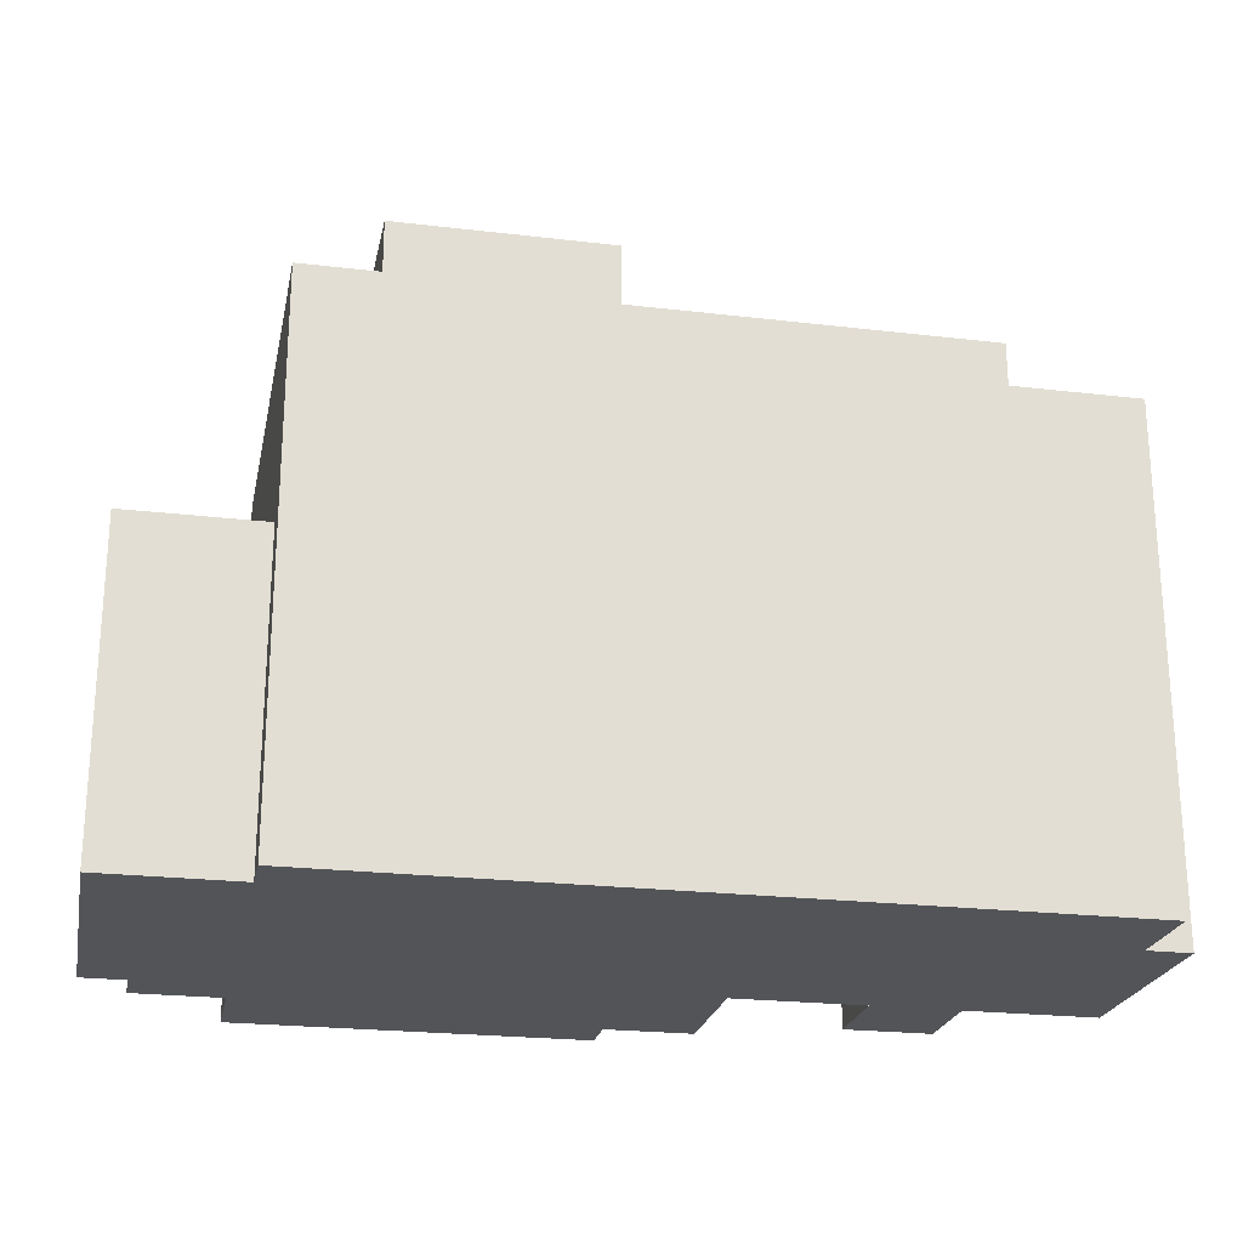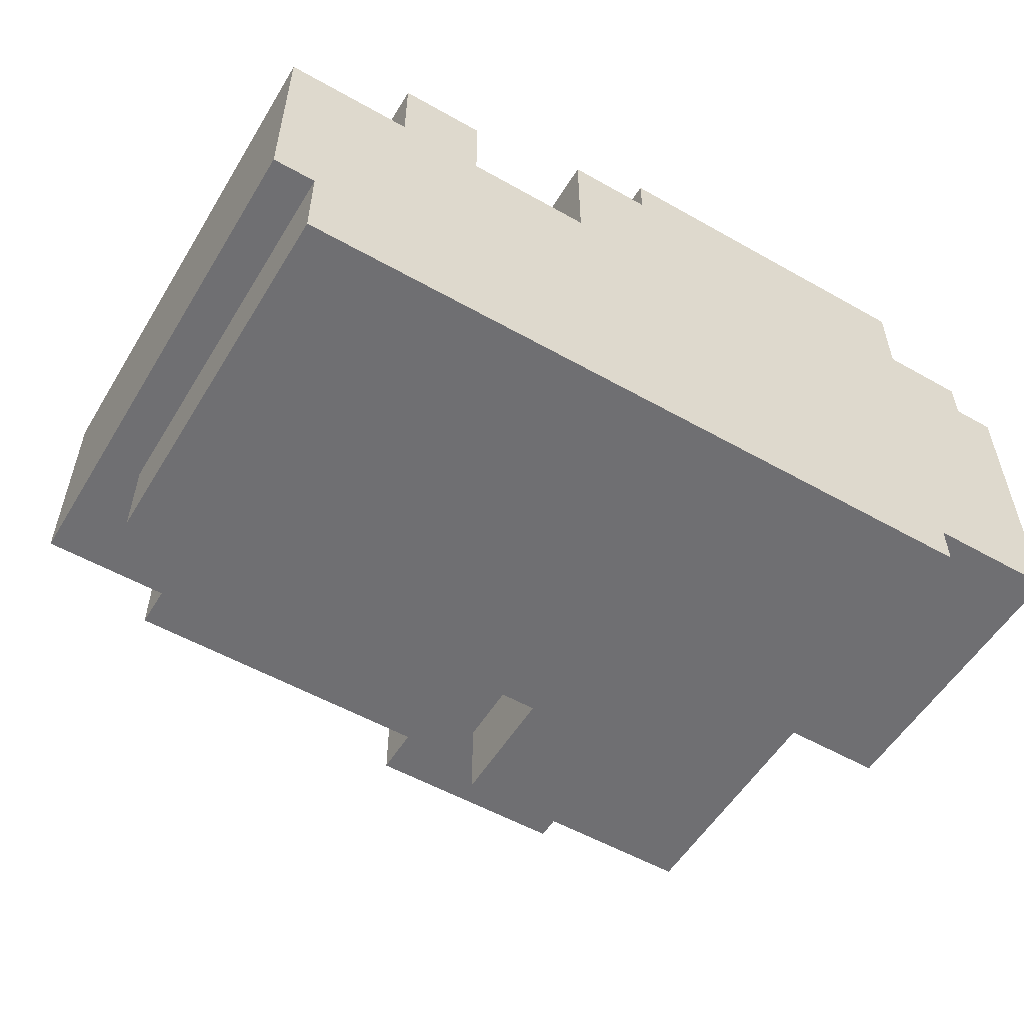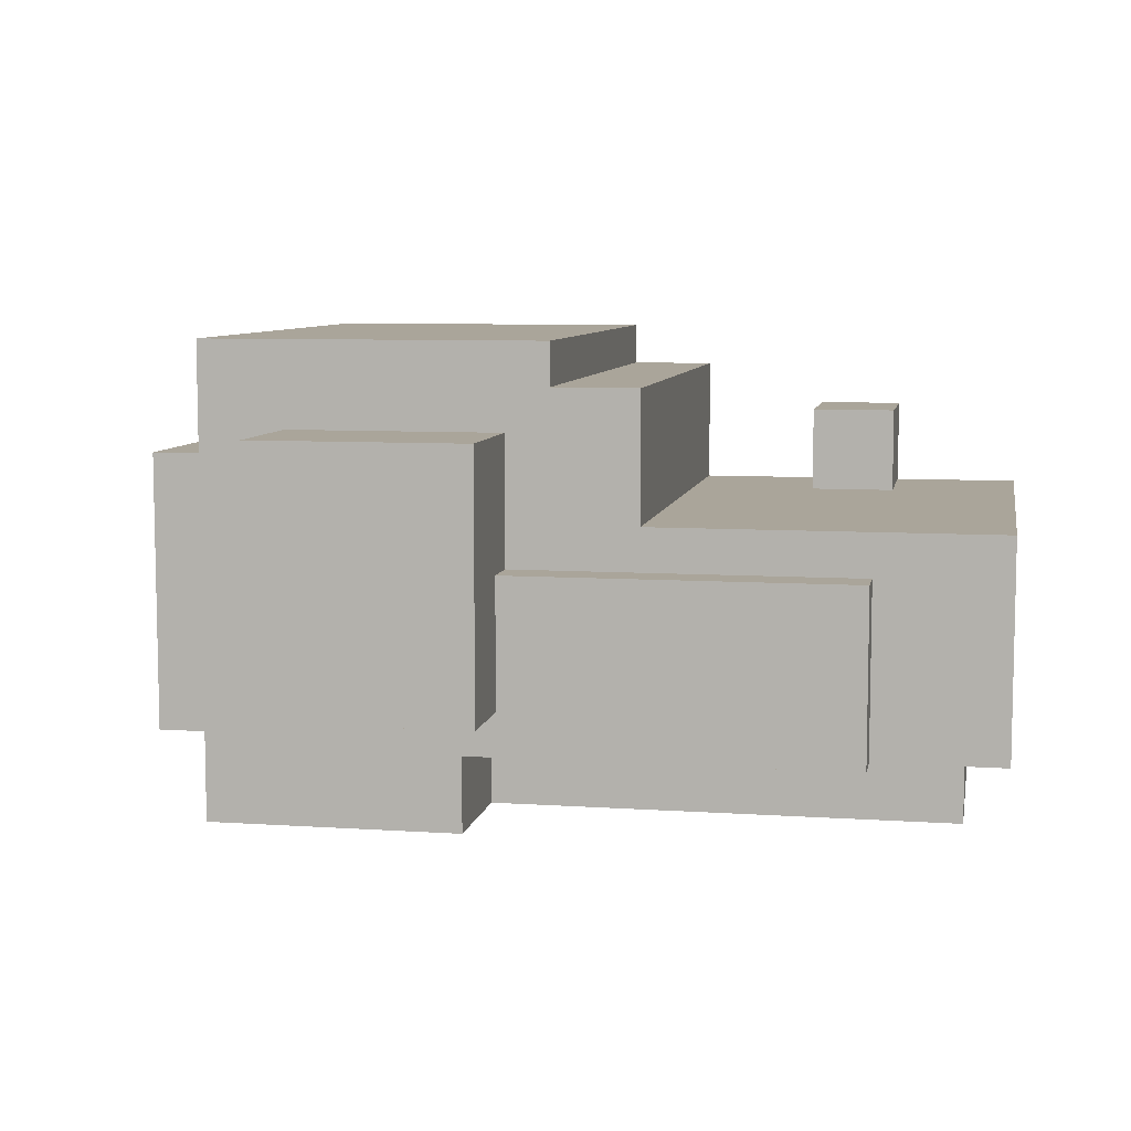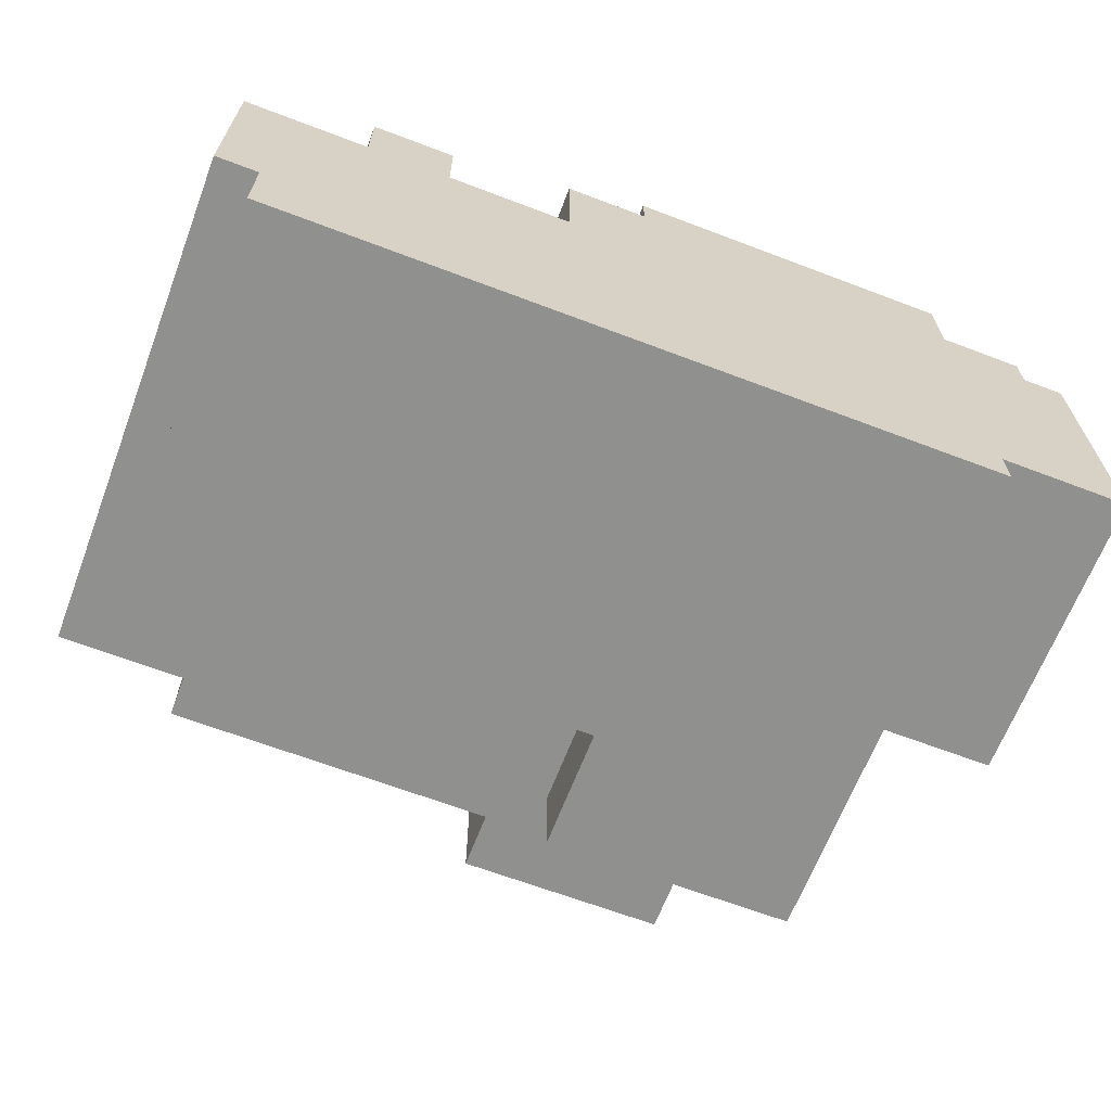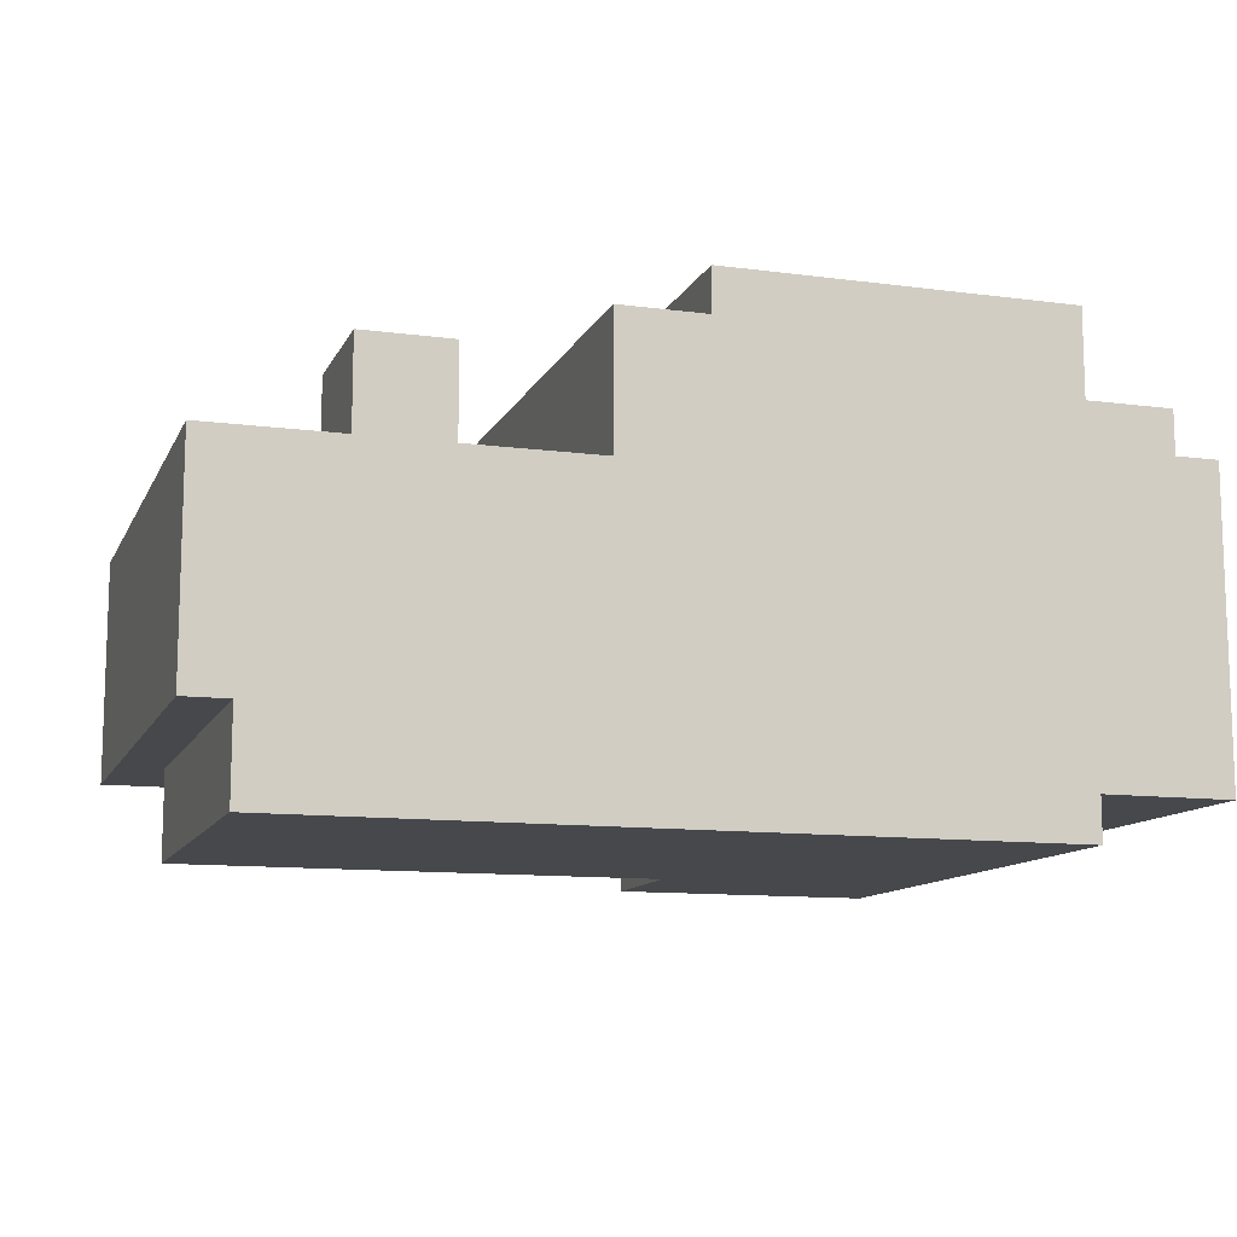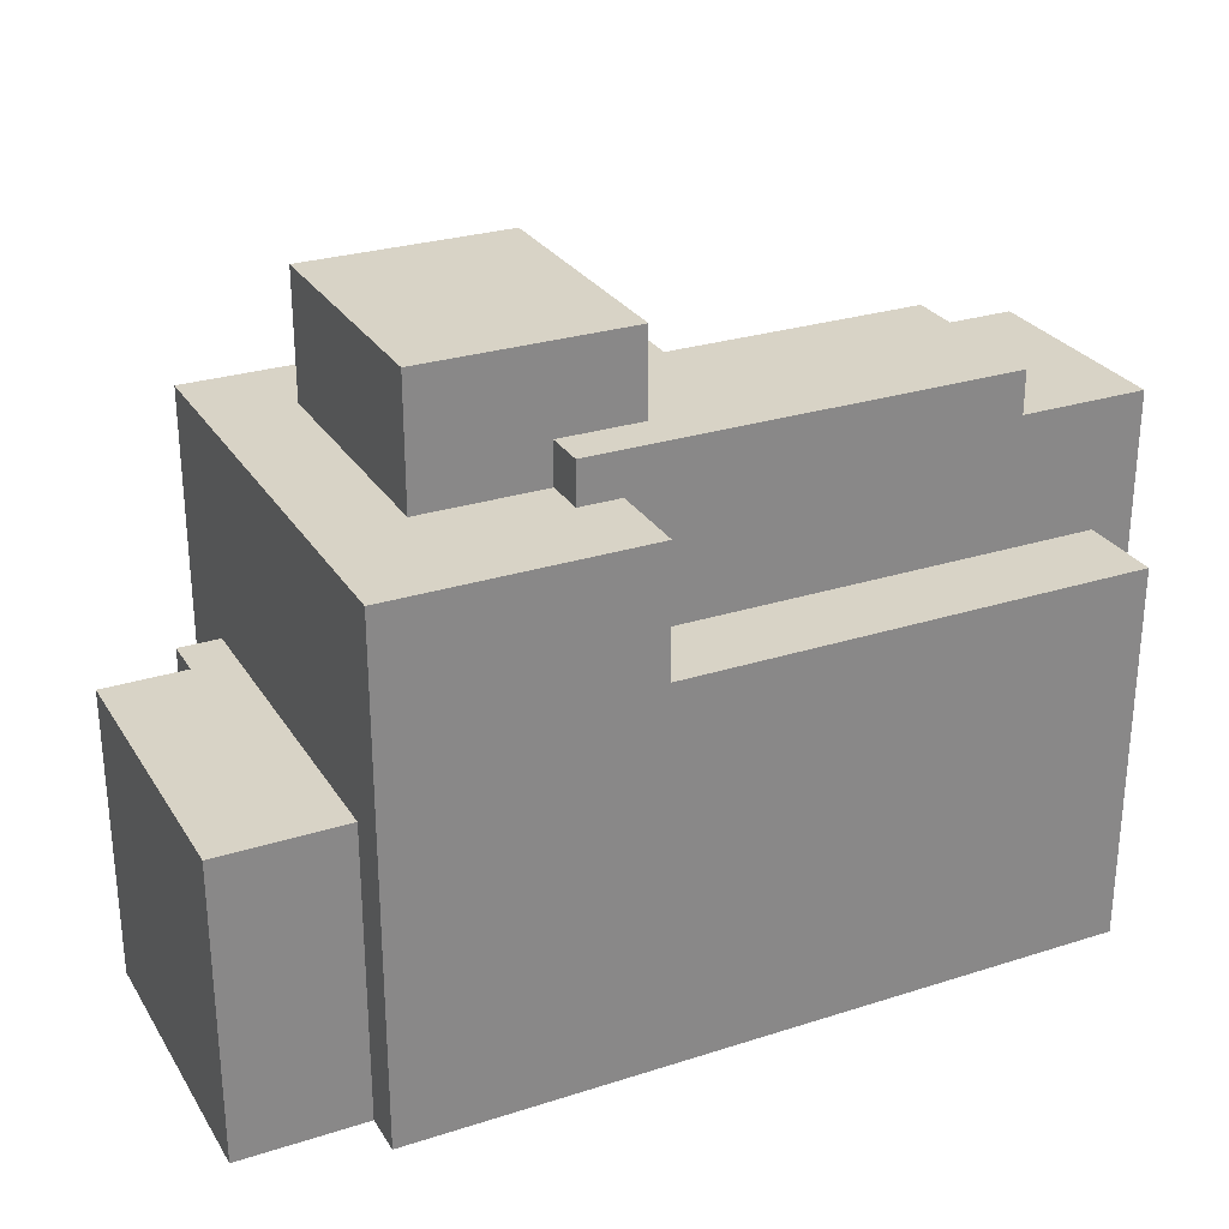
<metadata>
{"format":"obj","ext":"obj","renderer":"f3d","projection":"perspective","resolution":1024,"background":"white","views":[{"elev":-23.1,"azim":168.6,"up":"+Y"},{"elev":-54.7,"azim":-30.9,"up":"+Z"},{"elev":7.7,"azim":-169.3,"up":"+Z"},{"elev":-65.6,"azim":-20.9,"up":"+Z"},{"elev":-11.6,"azim":-17.7,"up":"+Z"},{"elev":27.8,"azim":154.1,"up":"+Y"}]}
</metadata>
<code>
g BackGround_Snow_Rock-3
v -10.5 -7.5 1.5
v -10.5 -7.5 -3.5
v -10.5 3.5 1.5
v -10.5 3.5 -3.5
v -10.5 4.5 1.5
v -10.5 4.5 -3.5
v -9.5 -7.5 -3.5
v -9.5 -7.5 -5.5
v -9.5 0.5 -3.5
v -9.5 0.5 -5.5
v -9.5 1.5 -3.5
v -9.5 1.5 -5.5
v -7.5 -7.5 3.5
v -7.5 -7.5 1.5
v -7.5 -5.5 3.5
v -7.5 -5.5 1.5
v -7.5 -4.5 3.5
v -7.5 -4.5 1.5
v -7.5 4.5 0.5
v -7.5 4.5 -3.5
v -7.5 5.5 0.5
v -7.5 5.5 -3.5
v -2.5 -7.5 4.5
v -2.5 -7.5 1.5
v -2.5 3.5 4.5
v -2.5 3.5 1.5
v -2.5 4.5 4.5
v -2.5 4.5 1.5
v -0.5 -7.5 5.5
v -0.5 -7.5 4.5
v -0.5 3.5 5.5
v -0.5 3.5 4.5
v -0.5 4.5 5.5
v -0.5 4.5 4.5
v 0.5 4.5 3.5
v 0.5 4.5 0.5
v 0.5 5.5 0.5
v 0.5 5.5 -2.5
v 0.5 6.5 3.5
v 0.5 6.5 -2.5
v 0.5 7.5 3.5
v 0.5 7.5 -2.5
v 1.5 1.5 -3.5
v 1.5 1.5 -5.5
v 1.5 3.5 -3.5
v 1.5 3.5 -5.5
v 1.5 4.5 -3.5
v 1.5 4.5 -5.5
v -5.5 -7.5 3.5
v -5.5 -7.5 1.5
v -5.5 -5.5 3.5
v -5.5 -5.5 1.5
v -5.5 -4.5 3.5
v -5.5 -4.5 1.5
v 2.5 4.5 -2.5
v 2.5 4.5 -3.5
v 2.5 5.5 -2.5
v 2.5 5.5 -3.5
v 5.5 4.5 3.5
v 5.5 4.5 -2.5
v 5.5 6.5 3.5
v 5.5 6.5 -2.5
v 5.5 7.5 3.5
v 5.5 7.5 -2.5
v 7.5 -7.5 5.5
v 7.5 -7.5 3.5
v 7.5 -7.5 -4.5
v 7.5 -7.5 -5.5
v 7.5 -1.5 3.5
v 7.5 -1.5 -4.5
v 7.5 -0.5 3.5
v 7.5 -0.5 -4.5
v 7.5 3.5 5.5
v 7.5 3.5 -5.5
v 7.5 4.5 5.5
v 7.5 4.5 -5.5
v 8.5 -3.5 3.5
v 8.5 -3.5 2.5
v 8.5 -1.5 3.5
v 8.5 -1.5 2.5
v 8.5 -0.5 3.5
v 8.5 -0.5 2.5
v 9.5 -7.5 3.5
v 9.5 -7.5 2.5
v 9.5 -4.5 3.5
v 9.5 -4.5 2.5
v 9.5 -3.5 3.5
v 9.5 -3.5 2.5
v 10.5 -7.5 2.5
v 10.5 -7.5 -4.5
v 10.5 -1.5 2.5
v 10.5 -1.5 -4.5
v 10.5 -0.5 2.5
v 10.5 -0.5 -4.5
v -0.5 -7.5 5.5
v -0.5 3.5 5.5
v -0.5 4.5 5.5
v 7.5 -7.5 5.5
v 7.5 3.5 5.5
v 7.5 4.5 5.5
v -2.5 -7.5 4.5
v -2.5 3.5 4.5
v -2.5 4.5 4.5
v -0.5 -7.5 4.5
v -0.5 3.5 4.5
v -0.5 4.5 4.5
v -7.5 -7.5 3.5
v -7.5 -5.5 3.5
v -7.5 -4.5 3.5
v -5.5 -7.5 3.5
v -5.5 -5.5 3.5
v -5.5 -4.5 3.5
v 0.5 4.5 3.5
v 0.5 6.5 3.5
v 0.5 7.5 3.5
v 5.5 4.5 3.5
v 5.5 6.5 3.5
v 5.5 7.5 3.5
v 7.5 -7.5 3.5
v 7.5 -1.5 3.5
v 7.5 -0.5 3.5
v 8.5 -4.5 3.5
v 8.5 -3.5 3.5
v 8.5 -1.5 3.5
v 8.5 -0.5 3.5
v 9.5 -7.5 3.5
v 9.5 -4.5 3.5
v 9.5 -3.5 3.5
v 8.5 -3.5 2.5
v 8.5 -1.5 2.5
v 8.5 -0.5 2.5
v 9.5 -7.5 2.5
v 9.5 -4.5 2.5
v 9.5 -3.5 2.5
v 10.5 -7.5 2.5
v 10.5 -1.5 2.5
v 10.5 -0.5 2.5
v -10.5 -7.5 1.5
v -10.5 3.5 1.5
v -10.5 4.5 1.5
v -7.5 -7.5 1.5
v -7.5 -5.5 1.5
v -7.5 -4.5 1.5
v -5.5 -7.5 1.5
v -5.5 -5.5 1.5
v -5.5 -4.5 1.5
v -2.5 -7.5 1.5
v -2.5 3.5 1.5
v -2.5 4.5 1.5
v -7.5 4.5 0.5
v -7.5 5.5 0.5
v 0.5 4.5 0.5
v 0.5 5.5 0.5
v 0.5 5.5 -2.5
v 0.5 6.5 -2.5
v 0.5 7.5 -2.5
v 2.5 4.5 -2.5
v 2.5 5.5 -2.5
v 5.5 4.5 -2.5
v 5.5 6.5 -2.5
v 5.5 7.5 -2.5
v -10.5 -7.5 -3.5
v -10.5 3.5 -3.5
v -10.5 4.5 -3.5
v -9.5 -7.5 -3.5
v -9.5 0.5 -3.5
v -9.5 1.5 -3.5
v -7.5 3.5 -3.5
v -7.5 4.5 -3.5
v -7.5 5.5 -3.5
v 1.5 1.5 -3.5
v 1.5 3.5 -3.5
v 1.5 4.5 -3.5
v 2.5 4.5 -3.5
v 2.5 5.5 -3.5
v 7.5 -7.5 -4.5
v 7.5 -1.5 -4.5
v 7.5 -0.5 -4.5
v 10.5 -7.5 -4.5
v 10.5 -1.5 -4.5
v 10.5 -0.5 -4.5
v -9.5 -7.5 -5.5
v -9.5 0.5 -5.5
v -9.5 1.5 -5.5
v 1.5 0.5 -5.5
v 1.5 1.5 -5.5
v 1.5 3.5 -5.5
v 1.5 4.5 -5.5
v 7.5 -7.5 -5.5
v 7.5 3.5 -5.5
v 7.5 4.5 -5.5
v -0.5 -7.5 5.5
v 7.5 -7.5 5.5
v -2.5 -7.5 4.5
v -0.5 -7.5 4.5
v -7.5 -7.5 3.5
v -5.5 -7.5 3.5
v 7.5 -7.5 3.5
v 9.5 -7.5 3.5
v 9.5 -7.5 2.5
v 10.5 -7.5 2.5
v -10.5 -7.5 1.5
v -7.5 -7.5 1.5
v -5.5 -7.5 1.5
v -2.5 -7.5 1.5
v -10.5 -7.5 -3.5
v -9.5 -7.5 -3.5
v 7.5 -7.5 -4.5
v 10.5 -7.5 -4.5
v -9.5 -7.5 -5.5
v 7.5 -7.5 -5.5
v -7.5 -4.5 3.5
v -5.5 -4.5 3.5
v -7.5 -4.5 1.5
v -5.5 -4.5 1.5
v 8.5 -3.5 3.5
v 9.5 -3.5 3.5
v 8.5 -3.5 2.5
v 9.5 -3.5 2.5
v 7.5 -0.5 3.5
v 8.5 -0.5 3.5
v 8.5 -0.5 2.5
v 10.5 -0.5 2.5
v 7.5 -0.5 -4.5
v 10.5 -0.5 -4.5
v -9.5 1.5 -3.5
v 1.5 1.5 -3.5
v -9.5 1.5 -5.5
v 1.5 1.5 -5.5
v -0.5 4.5 5.5
v 7.5 4.5 5.5
v -2.5 4.5 4.5
v -0.5 4.5 4.5
v 0.5 4.5 3.5
v 5.5 4.5 3.5
v -10.5 4.5 1.5
v -2.5 4.5 1.5
v -7.5 4.5 0.5
v 0.5 4.5 0.5
v 2.5 4.5 -2.5
v 5.5 4.5 -2.5
v -10.5 4.5 -3.5
v -7.5 4.5 -3.5
v 1.5 4.5 -3.5
v 2.5 4.5 -3.5
v 1.5 4.5 -5.5
v 7.5 4.5 -5.5
v -7.5 5.5 0.5
v 0.5 5.5 0.5
v 0.5 5.5 -2.5
v 2.5 5.5 -2.5
v -7.5 5.5 -3.5
v 2.5 5.5 -3.5
v 0.5 7.5 3.5
v 5.5 7.5 3.5
v 0.5 7.5 -2.5
v 5.5 7.5 -2.5
f 3 2 1
f 4 2 3
f 5 4 3
f 6 4 5
f 9 8 7
f 10 8 9
f 11 10 9
f 12 10 11
f 15 14 13
f 16 14 15
f 17 16 15
f 18 16 17
f 21 20 19
f 22 20 21
f 25 24 23
f 26 24 25
f 27 26 25
f 28 26 27
f 31 30 29
f 32 30 31
f 33 32 31
f 34 32 33
f 37 36 35
f 39 37 35
f 39 38 37
f 40 38 39
f 41 40 39
f 42 40 41
f 45 44 43
f 46 44 45
f 47 46 45
f 48 46 47
f 49 50 51
f 51 50 52
f 51 52 53
f 53 52 54
f 55 56 57
f 57 56 58
f 59 60 61
f 61 60 62
f 61 62 63
f 63 62 64
f 65 66 69
f 67 68 70
f 65 69 71
f 70 68 72
f 65 71 73
f 71 72 73
f 72 68 74
f 73 72 74
f 73 74 75
f 75 74 76
f 77 78 79
f 79 78 80
f 79 80 81
f 81 80 82
f 83 84 85
f 85 84 86
f 85 86 87
f 87 86 88
f 89 90 91
f 91 90 92
f 91 92 93
f 93 92 94
f 98 96 95
f 99 97 96
f 99 96 98
f 100 97 99
f 104 102 101
f 105 103 102
f 105 102 104
f 106 103 105
f 110 108 107
f 111 109 108
f 111 108 110
f 112 109 111
f 116 114 113
f 117 115 114
f 117 114 116
f 118 115 117
f 122 120 119
f 123 120 122
f 124 121 120
f 124 120 123
f 125 121 124
f 126 122 119
f 127 123 122
f 127 122 126
f 128 123 127
f 134 130 129
f 135 133 132
f 135 134 133
f 136 130 134
f 136 134 135
f 136 131 130
f 137 131 136
f 141 139 138
f 142 139 141
f 143 139 142
f 146 139 143
f 147 145 144
f 147 146 145
f 148 140 139
f 148 146 147
f 148 139 146
f 149 140 148
f 152 151 150
f 153 151 152
f 154 155 158
f 157 158 159
f 155 156 160
f 159 158 160
f 158 155 160
f 160 156 161
f 162 163 165
f 165 163 166
f 166 163 167
f 163 164 168
f 167 163 168
f 168 164 169
f 167 168 171
f 168 169 171
f 171 169 172
f 169 170 173
f 172 169 173
f 173 170 174
f 174 170 175
f 176 177 179
f 177 178 180
f 179 177 180
f 180 178 181
f 182 183 185
f 183 184 185
f 185 184 186
f 182 185 189
f 185 186 189
f 186 187 189
f 187 188 190
f 189 187 190
f 190 188 191
f 195 193 192
f 198 193 195
f 198 195 194
f 200 199 198
f 203 197 196
f 204 197 203
f 205 201 200
f 205 198 194
f 205 200 198
f 206 204 203
f 206 205 204
f 206 203 202
f 207 205 206
f 208 201 205
f 208 205 207
f 209 201 208
f 210 208 207
f 211 208 210
f 212 213 214
f 214 213 215
f 216 217 218
f 218 217 219
f 220 221 222
f 220 222 224
f 222 223 224
f 224 223 225
f 226 227 228
f 228 227 229
f 230 231 233
f 233 231 234
f 232 233 234
f 234 231 235
f 232 234 237
f 236 237 238
f 237 234 239
f 238 237 239
f 235 231 241
f 236 238 242
f 242 238 243
f 240 241 245
f 244 245 246
f 245 241 247
f 246 245 247
f 241 231 247
f 248 249 250
f 248 250 252
f 250 251 252
f 252 251 253
f 254 255 256
f 256 255 257

</code>
